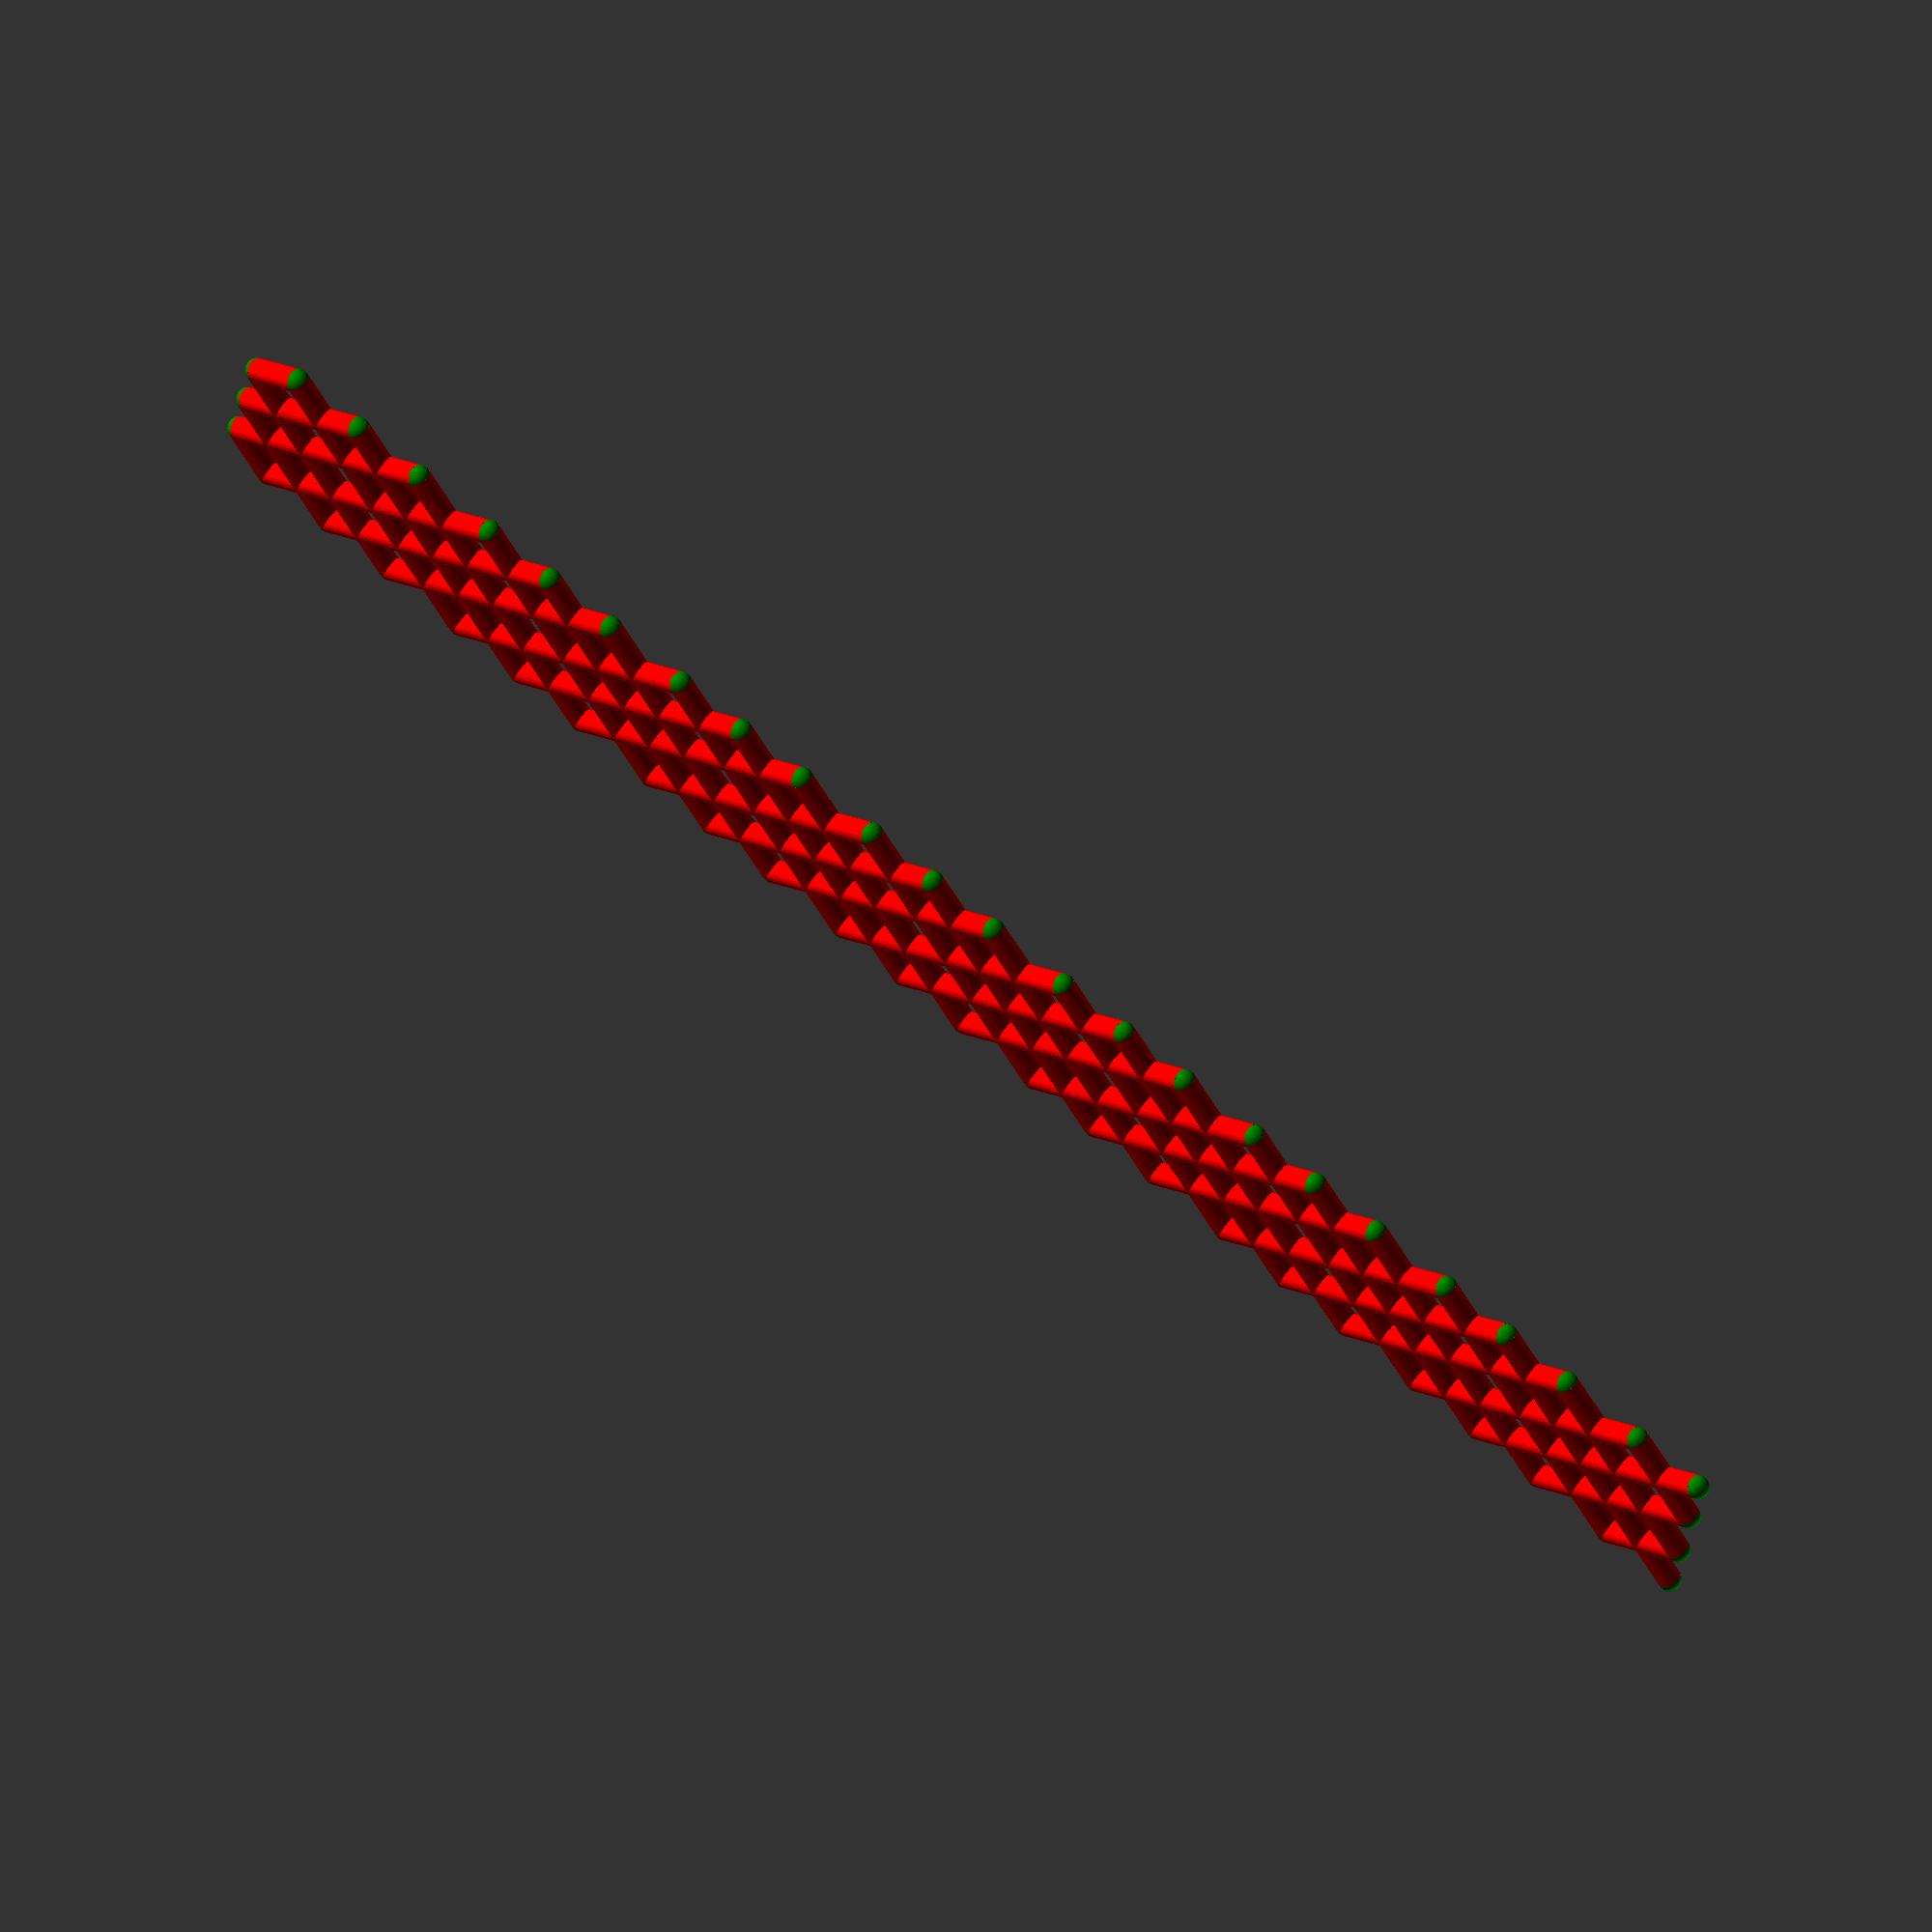
<openscad>
$fs = 0.1;
union() {
//p=Vec2(0.0,0.0), dp=Vec2(1.0,1.0)

//boundary=PLine2(Vec2(0.0,0.0),Vec2(0.0,1.0)) t1=-0.0

//boundary=PLine2(Vec2(150.0,0.0),Vec2(0.0,1.0)) t1=150.0

//boundary=PLine2(Vec2(0.0,20.0),Vec2(1.0,0.0)) t1=20.0

//boundary=PLine2(Vec2(0.0,0.0),Vec2(1.0,0.0)) t1=0.0

//t=20.0 p1=Vec2(20.0,20.0)

union() {
//line([0.0, 0.0, 0.0], [20.0, 20.0, 0.0])

translate([0.0, 0.0, 0.0]) {
rotate([0.0, -0.0, 45.0]) {
color("Red") {
rotate([0.0, 90.0, 0.0]) {
cylinder(h=28.284271247461902, r=1.0, center=false);
}

}

}

}

translate([0.0, 0.0, 0.0]) {
color("Green") {
sphere(r=1.0);
}

}

translate([20.0, 20.0, 0.0]) {
color("Green") {
sphere(r=1.0);
}

}

}

//p=Vec2(20.0,20.0), dp=Vec2(1.0,-1.0)

//boundary=PLine2(Vec2(0.0,0.0),Vec2(0.0,1.0)) t1=-20.0

//boundary=PLine2(Vec2(150.0,0.0),Vec2(0.0,1.0)) t1=130.0

//boundary=PLine2(Vec2(0.0,20.0),Vec2(1.0,0.0)) t1=-0.0

//boundary=PLine2(Vec2(0.0,0.0),Vec2(1.0,0.0)) t1=20.0

//t=20.0 p1=Vec2(40.0,0.0)

union() {
//line([20.0, 20.0, 0.0], [40.0, 0.0, 0.0])

translate([20.0, 20.0, 0.0]) {
rotate([0.0, -0.0, -45.0]) {
color("Red") {
rotate([0.0, 90.0, 0.0]) {
cylinder(h=28.284271247461902, r=1.0, center=false);
}

}

}

}

translate([20.0, 20.0, 0.0]) {
color("Green") {
sphere(r=1.0);
}

}

translate([40.0, 0.0, 0.0]) {
color("Green") {
sphere(r=1.0);
}

}

}

//p=Vec2(40.0,0.0), dp=Vec2(1.0,1.0)

//boundary=PLine2(Vec2(0.0,0.0),Vec2(0.0,1.0)) t1=-40.0

//boundary=PLine2(Vec2(150.0,0.0),Vec2(0.0,1.0)) t1=110.0

//boundary=PLine2(Vec2(0.0,20.0),Vec2(1.0,0.0)) t1=20.0

//boundary=PLine2(Vec2(0.0,0.0),Vec2(1.0,0.0)) t1=0.0

//t=20.0 p1=Vec2(60.0,20.0)

union() {
//line([40.0, 0.0, 0.0], [60.0, 20.0, 0.0])

translate([40.0, 0.0, 0.0]) {
rotate([0.0, -0.0, 45.0]) {
color("Red") {
rotate([0.0, 90.0, 0.0]) {
cylinder(h=28.284271247461902, r=1.0, center=false);
}

}

}

}

translate([40.0, 0.0, 0.0]) {
color("Green") {
sphere(r=1.0);
}

}

translate([60.0, 20.0, 0.0]) {
color("Green") {
sphere(r=1.0);
}

}

}

//p=Vec2(60.0,20.0), dp=Vec2(1.0,-1.0)

//boundary=PLine2(Vec2(0.0,0.0),Vec2(0.0,1.0)) t1=-60.0

//boundary=PLine2(Vec2(150.0,0.0),Vec2(0.0,1.0)) t1=90.0

//boundary=PLine2(Vec2(0.0,20.0),Vec2(1.0,0.0)) t1=-0.0

//boundary=PLine2(Vec2(0.0,0.0),Vec2(1.0,0.0)) t1=20.0

//t=20.0 p1=Vec2(80.0,0.0)

union() {
//line([60.0, 20.0, 0.0], [80.0, 0.0, 0.0])

translate([60.0, 20.0, 0.0]) {
rotate([0.0, -0.0, -45.0]) {
color("Red") {
rotate([0.0, 90.0, 0.0]) {
cylinder(h=28.284271247461902, r=1.0, center=false);
}

}

}

}

translate([60.0, 20.0, 0.0]) {
color("Green") {
sphere(r=1.0);
}

}

translate([80.0, 0.0, 0.0]) {
color("Green") {
sphere(r=1.0);
}

}

}

//p=Vec2(80.0,0.0), dp=Vec2(1.0,1.0)

//boundary=PLine2(Vec2(0.0,0.0),Vec2(0.0,1.0)) t1=-80.0

//boundary=PLine2(Vec2(150.0,0.0),Vec2(0.0,1.0)) t1=70.0

//boundary=PLine2(Vec2(0.0,20.0),Vec2(1.0,0.0)) t1=20.0

//boundary=PLine2(Vec2(0.0,0.0),Vec2(1.0,0.0)) t1=0.0

//t=20.0 p1=Vec2(100.0,20.0)

union() {
//line([80.0, 0.0, 0.0], [100.0, 20.0, 0.0])

translate([80.0, 0.0, 0.0]) {
rotate([0.0, -0.0, 45.0]) {
color("Red") {
rotate([0.0, 90.0, 0.0]) {
cylinder(h=28.284271247461902, r=1.0, center=false);
}

}

}

}

translate([80.0, 0.0, 0.0]) {
color("Green") {
sphere(r=1.0);
}

}

translate([100.0, 20.0, 0.0]) {
color("Green") {
sphere(r=1.0);
}

}

}

//p=Vec2(100.0,20.0), dp=Vec2(1.0,-1.0)

//boundary=PLine2(Vec2(0.0,0.0),Vec2(0.0,1.0)) t1=-100.0

//boundary=PLine2(Vec2(150.0,0.0),Vec2(0.0,1.0)) t1=50.0

//boundary=PLine2(Vec2(0.0,20.0),Vec2(1.0,0.0)) t1=-0.0

//boundary=PLine2(Vec2(0.0,0.0),Vec2(1.0,0.0)) t1=20.0

//t=20.0 p1=Vec2(120.0,0.0)

union() {
//line([100.0, 20.0, 0.0], [120.0, 0.0, 0.0])

translate([100.0, 20.0, 0.0]) {
rotate([0.0, -0.0, -45.0]) {
color("Red") {
rotate([0.0, 90.0, 0.0]) {
cylinder(h=28.284271247461902, r=1.0, center=false);
}

}

}

}

translate([100.0, 20.0, 0.0]) {
color("Green") {
sphere(r=1.0);
}

}

translate([120.0, 0.0, 0.0]) {
color("Green") {
sphere(r=1.0);
}

}

}

//p=Vec2(120.0,0.0), dp=Vec2(1.0,1.0)

//boundary=PLine2(Vec2(0.0,0.0),Vec2(0.0,1.0)) t1=-120.0

//boundary=PLine2(Vec2(150.0,0.0),Vec2(0.0,1.0)) t1=30.0

//boundary=PLine2(Vec2(0.0,20.0),Vec2(1.0,0.0)) t1=20.0

//boundary=PLine2(Vec2(0.0,0.0),Vec2(1.0,0.0)) t1=0.0

//t=20.0 p1=Vec2(140.0,20.0)

union() {
//line([120.0, 0.0, 0.0], [140.0, 20.0, 0.0])

translate([120.0, 0.0, 0.0]) {
rotate([0.0, -0.0, 45.0]) {
color("Red") {
rotate([0.0, 90.0, 0.0]) {
cylinder(h=28.284271247461902, r=1.0, center=false);
}

}

}

}

translate([120.0, 0.0, 0.0]) {
color("Green") {
sphere(r=1.0);
}

}

translate([140.0, 20.0, 0.0]) {
color("Green") {
sphere(r=1.0);
}

}

}

//p=Vec2(140.0,20.0), dp=Vec2(1.0,-1.0)

//boundary=PLine2(Vec2(0.0,0.0),Vec2(0.0,1.0)) t1=-140.0

//boundary=PLine2(Vec2(150.0,0.0),Vec2(0.0,1.0)) t1=10.0

//boundary=PLine2(Vec2(0.0,20.0),Vec2(1.0,0.0)) t1=-0.0

//boundary=PLine2(Vec2(0.0,0.0),Vec2(1.0,0.0)) t1=20.0

//t=10.0 p1=Vec2(150.0,10.0)

union() {
//line([140.0, 20.0, 0.0], [150.0, 10.0, 0.0])

translate([140.0, 20.0, 0.0]) {
rotate([0.0, -0.0, -45.0]) {
color("Red") {
rotate([0.0, 90.0, 0.0]) {
cylinder(h=14.142135623730951, r=1.0, center=false);
}

}

}

}

translate([140.0, 20.0, 0.0]) {
color("Green") {
sphere(r=1.0);
}

}

translate([150.0, 10.0, 0.0]) {
color("Green") {
sphere(r=1.0);
}

}

}

//p=Vec2(150.0,10.0), dp=Vec2(-1.0,-1.0)

//boundary=PLine2(Vec2(0.0,0.0),Vec2(0.0,1.0)) t1=150.0

//boundary=PLine2(Vec2(150.0,0.0),Vec2(0.0,1.0)) t1=-0.0

//boundary=PLine2(Vec2(0.0,20.0),Vec2(1.0,0.0)) t1=-10.0

//boundary=PLine2(Vec2(0.0,0.0),Vec2(1.0,0.0)) t1=10.0

//t=10.0 p1=Vec2(140.0,0.0)

union() {
//line([150.0, 10.0, 0.0], [140.0, 0.0, 0.0])

translate([150.0, 10.0, 0.0]) {
rotate([0.0, -0.0, -135.0]) {
color("Red") {
rotate([0.0, 90.0, 0.0]) {
cylinder(h=14.142135623730951, r=1.0, center=false);
}

}

}

}

translate([150.0, 10.0, 0.0]) {
color("Green") {
sphere(r=1.0);
}

}

translate([140.0, 0.0, 0.0]) {
color("Green") {
sphere(r=1.0);
}

}

}

//p=Vec2(140.0,0.0), dp=Vec2(-1.0,1.0)

//boundary=PLine2(Vec2(0.0,0.0),Vec2(0.0,1.0)) t1=140.0

//boundary=PLine2(Vec2(150.0,0.0),Vec2(0.0,1.0)) t1=-10.0

//boundary=PLine2(Vec2(0.0,20.0),Vec2(1.0,0.0)) t1=20.0

//boundary=PLine2(Vec2(0.0,0.0),Vec2(1.0,0.0)) t1=0.0

//t=20.0 p1=Vec2(120.0,20.0)

union() {
//line([140.0, 0.0, 0.0], [120.0, 20.0, 0.0])

translate([140.0, 0.0, 0.0]) {
rotate([0.0, -0.0, 135.0]) {
color("Red") {
rotate([0.0, 90.0, 0.0]) {
cylinder(h=28.284271247461902, r=1.0, center=false);
}

}

}

}

translate([140.0, 0.0, 0.0]) {
color("Green") {
sphere(r=1.0);
}

}

translate([120.0, 20.0, 0.0]) {
color("Green") {
sphere(r=1.0);
}

}

}

//p=Vec2(120.0,20.0), dp=Vec2(-1.0,-1.0)

//boundary=PLine2(Vec2(0.0,0.0),Vec2(0.0,1.0)) t1=120.0

//boundary=PLine2(Vec2(150.0,0.0),Vec2(0.0,1.0)) t1=-30.0

//boundary=PLine2(Vec2(0.0,20.0),Vec2(1.0,0.0)) t1=-0.0

//boundary=PLine2(Vec2(0.0,0.0),Vec2(1.0,0.0)) t1=20.0

//t=20.0 p1=Vec2(100.0,0.0)

union() {
//line([120.0, 20.0, 0.0], [100.0, 0.0, 0.0])

translate([120.0, 20.0, 0.0]) {
rotate([0.0, -0.0, -135.0]) {
color("Red") {
rotate([0.0, 90.0, 0.0]) {
cylinder(h=28.284271247461902, r=1.0, center=false);
}

}

}

}

translate([120.0, 20.0, 0.0]) {
color("Green") {
sphere(r=1.0);
}

}

translate([100.0, 0.0, 0.0]) {
color("Green") {
sphere(r=1.0);
}

}

}

//p=Vec2(100.0,0.0), dp=Vec2(-1.0,1.0)

//boundary=PLine2(Vec2(0.0,0.0),Vec2(0.0,1.0)) t1=100.0

//boundary=PLine2(Vec2(150.0,0.0),Vec2(0.0,1.0)) t1=-50.0

//boundary=PLine2(Vec2(0.0,20.0),Vec2(1.0,0.0)) t1=20.0

//boundary=PLine2(Vec2(0.0,0.0),Vec2(1.0,0.0)) t1=0.0

//t=20.0 p1=Vec2(80.0,20.0)

union() {
//line([100.0, 0.0, 0.0], [80.0, 20.0, 0.0])

translate([100.0, 0.0, 0.0]) {
rotate([0.0, -0.0, 135.0]) {
color("Red") {
rotate([0.0, 90.0, 0.0]) {
cylinder(h=28.284271247461902, r=1.0, center=false);
}

}

}

}

translate([100.0, 0.0, 0.0]) {
color("Green") {
sphere(r=1.0);
}

}

translate([80.0, 20.0, 0.0]) {
color("Green") {
sphere(r=1.0);
}

}

}

//p=Vec2(80.0,20.0), dp=Vec2(-1.0,-1.0)

//boundary=PLine2(Vec2(0.0,0.0),Vec2(0.0,1.0)) t1=80.0

//boundary=PLine2(Vec2(150.0,0.0),Vec2(0.0,1.0)) t1=-70.0

//boundary=PLine2(Vec2(0.0,20.0),Vec2(1.0,0.0)) t1=-0.0

//boundary=PLine2(Vec2(0.0,0.0),Vec2(1.0,0.0)) t1=20.0

//t=20.0 p1=Vec2(60.0,0.0)

union() {
//line([80.0, 20.0, 0.0], [60.0, 0.0, 0.0])

translate([80.0, 20.0, 0.0]) {
rotate([0.0, -0.0, -135.0]) {
color("Red") {
rotate([0.0, 90.0, 0.0]) {
cylinder(h=28.284271247461902, r=1.0, center=false);
}

}

}

}

translate([80.0, 20.0, 0.0]) {
color("Green") {
sphere(r=1.0);
}

}

translate([60.0, 0.0, 0.0]) {
color("Green") {
sphere(r=1.0);
}

}

}

//p=Vec2(60.0,0.0), dp=Vec2(-1.0,1.0)

//boundary=PLine2(Vec2(0.0,0.0),Vec2(0.0,1.0)) t1=60.0

//boundary=PLine2(Vec2(150.0,0.0),Vec2(0.0,1.0)) t1=-90.0

//boundary=PLine2(Vec2(0.0,20.0),Vec2(1.0,0.0)) t1=20.0

//boundary=PLine2(Vec2(0.0,0.0),Vec2(1.0,0.0)) t1=0.0

//t=20.0 p1=Vec2(40.0,20.0)

union() {
//line([60.0, 0.0, 0.0], [40.0, 20.0, 0.0])

translate([60.0, 0.0, 0.0]) {
rotate([0.0, -0.0, 135.0]) {
color("Red") {
rotate([0.0, 90.0, 0.0]) {
cylinder(h=28.284271247461902, r=1.0, center=false);
}

}

}

}

translate([60.0, 0.0, 0.0]) {
color("Green") {
sphere(r=1.0);
}

}

translate([40.0, 20.0, 0.0]) {
color("Green") {
sphere(r=1.0);
}

}

}

//p=Vec2(40.0,20.0), dp=Vec2(-1.0,-1.0)

//boundary=PLine2(Vec2(0.0,0.0),Vec2(0.0,1.0)) t1=40.0

//boundary=PLine2(Vec2(150.0,0.0),Vec2(0.0,1.0)) t1=-110.0

//boundary=PLine2(Vec2(0.0,20.0),Vec2(1.0,0.0)) t1=-0.0

//boundary=PLine2(Vec2(0.0,0.0),Vec2(1.0,0.0)) t1=20.0

//t=20.0 p1=Vec2(20.0,0.0)

union() {
//line([40.0, 20.0, 0.0], [20.0, 0.0, 0.0])

translate([40.0, 20.0, 0.0]) {
rotate([0.0, -0.0, -135.0]) {
color("Red") {
rotate([0.0, 90.0, 0.0]) {
cylinder(h=28.284271247461902, r=1.0, center=false);
}

}

}

}

translate([40.0, 20.0, 0.0]) {
color("Green") {
sphere(r=1.0);
}

}

translate([20.0, 0.0, 0.0]) {
color("Green") {
sphere(r=1.0);
}

}

}

//p=Vec2(20.0,0.0), dp=Vec2(-1.0,1.0)

//boundary=PLine2(Vec2(0.0,0.0),Vec2(0.0,1.0)) t1=20.0

//boundary=PLine2(Vec2(150.0,0.0),Vec2(0.0,1.0)) t1=-130.0

//boundary=PLine2(Vec2(0.0,20.0),Vec2(1.0,0.0)) t1=20.0

//boundary=PLine2(Vec2(0.0,0.0),Vec2(1.0,0.0)) t1=0.0

//t=20.0 p1=Vec2(0.0,20.0)

union() {
//line([20.0, 0.0, 0.0], [0.0, 20.0, 0.0])

translate([20.0, 0.0, 0.0]) {
rotate([0.0, -0.0, 135.0]) {
color("Red") {
rotate([0.0, 90.0, 0.0]) {
cylinder(h=28.284271247461902, r=1.0, center=false);
}

}

}

}

translate([20.0, 0.0, 0.0]) {
color("Green") {
sphere(r=1.0);
}

}

translate([0.0, 20.0, 0.0]) {
color("Green") {
sphere(r=1.0);
}

}

}

//p=Vec2(0.0,20.0), dp=Vec2(1.0,1.0)

//boundary=PLine2(Vec2(0.0,0.0),Vec2(0.0,1.0)) t1=0.0

//boundary=PLine2(Vec2(150.0,0.0),Vec2(0.0,1.0)) t1=150.0

//boundary=PLine2(Vec2(0.0,20.0),Vec2(1.0,0.0)) t1=0.0

//boundary=PLine2(Vec2(0.0,0.0),Vec2(1.0,0.0)) t1=-20.0

}

union() {
//p=Vec2(0.0,20.0), dp=Vec2(1.0,-1.0)

//boundary=PLine2(Vec2(0.0,0.0),Vec2(0.0,1.0)) t1=0.0

//boundary=PLine2(Vec2(150.0,0.0),Vec2(0.0,1.0)) t1=150.0

//boundary=PLine2(Vec2(0.0,20.0),Vec2(1.0,0.0)) t1=-0.0

//boundary=PLine2(Vec2(0.0,0.0),Vec2(1.0,0.0)) t1=20.0

//t=20.0 p1=Vec2(20.0,0.0)

union() {
//line([0.0, 20.0, 0.0], [20.0, 0.0, 0.0])

translate([0.0, 20.0, 0.0]) {
rotate([0.0, -0.0, -45.0]) {
color("Red") {
rotate([0.0, 90.0, 0.0]) {
cylinder(h=28.284271247461902, r=1.0, center=false);
}

}

}

}

translate([0.0, 20.0, 0.0]) {
color("Green") {
sphere(r=1.0);
}

}

translate([20.0, 0.0, 0.0]) {
color("Green") {
sphere(r=1.0);
}

}

}

//p=Vec2(20.0,0.0), dp=Vec2(1.0,1.0)

//boundary=PLine2(Vec2(0.0,0.0),Vec2(0.0,1.0)) t1=-20.0

//boundary=PLine2(Vec2(150.0,0.0),Vec2(0.0,1.0)) t1=130.0

//boundary=PLine2(Vec2(0.0,20.0),Vec2(1.0,0.0)) t1=20.0

//boundary=PLine2(Vec2(0.0,0.0),Vec2(1.0,0.0)) t1=0.0

//t=20.0 p1=Vec2(40.0,20.0)

union() {
//line([20.0, 0.0, 0.0], [40.0, 20.0, 0.0])

translate([20.0, 0.0, 0.0]) {
rotate([0.0, -0.0, 45.0]) {
color("Red") {
rotate([0.0, 90.0, 0.0]) {
cylinder(h=28.284271247461902, r=1.0, center=false);
}

}

}

}

translate([20.0, 0.0, 0.0]) {
color("Green") {
sphere(r=1.0);
}

}

translate([40.0, 20.0, 0.0]) {
color("Green") {
sphere(r=1.0);
}

}

}

//p=Vec2(40.0,20.0), dp=Vec2(1.0,-1.0)

//boundary=PLine2(Vec2(0.0,0.0),Vec2(0.0,1.0)) t1=-40.0

//boundary=PLine2(Vec2(150.0,0.0),Vec2(0.0,1.0)) t1=110.0

//boundary=PLine2(Vec2(0.0,20.0),Vec2(1.0,0.0)) t1=-0.0

//boundary=PLine2(Vec2(0.0,0.0),Vec2(1.0,0.0)) t1=20.0

//t=20.0 p1=Vec2(60.0,0.0)

union() {
//line([40.0, 20.0, 0.0], [60.0, 0.0, 0.0])

translate([40.0, 20.0, 0.0]) {
rotate([0.0, -0.0, -45.0]) {
color("Red") {
rotate([0.0, 90.0, 0.0]) {
cylinder(h=28.284271247461902, r=1.0, center=false);
}

}

}

}

translate([40.0, 20.0, 0.0]) {
color("Green") {
sphere(r=1.0);
}

}

translate([60.0, 0.0, 0.0]) {
color("Green") {
sphere(r=1.0);
}

}

}

//p=Vec2(60.0,0.0), dp=Vec2(1.0,1.0)

//boundary=PLine2(Vec2(0.0,0.0),Vec2(0.0,1.0)) t1=-60.0

//boundary=PLine2(Vec2(150.0,0.0),Vec2(0.0,1.0)) t1=90.0

//boundary=PLine2(Vec2(0.0,20.0),Vec2(1.0,0.0)) t1=20.0

//boundary=PLine2(Vec2(0.0,0.0),Vec2(1.0,0.0)) t1=0.0

//t=20.0 p1=Vec2(80.0,20.0)

union() {
//line([60.0, 0.0, 0.0], [80.0, 20.0, 0.0])

translate([60.0, 0.0, 0.0]) {
rotate([0.0, -0.0, 45.0]) {
color("Red") {
rotate([0.0, 90.0, 0.0]) {
cylinder(h=28.284271247461902, r=1.0, center=false);
}

}

}

}

translate([60.0, 0.0, 0.0]) {
color("Green") {
sphere(r=1.0);
}

}

translate([80.0, 20.0, 0.0]) {
color("Green") {
sphere(r=1.0);
}

}

}

//p=Vec2(80.0,20.0), dp=Vec2(1.0,-1.0)

//boundary=PLine2(Vec2(0.0,0.0),Vec2(0.0,1.0)) t1=-80.0

//boundary=PLine2(Vec2(150.0,0.0),Vec2(0.0,1.0)) t1=70.0

//boundary=PLine2(Vec2(0.0,20.0),Vec2(1.0,0.0)) t1=-0.0

//boundary=PLine2(Vec2(0.0,0.0),Vec2(1.0,0.0)) t1=20.0

//t=20.0 p1=Vec2(100.0,0.0)

union() {
//line([80.0, 20.0, 0.0], [100.0, 0.0, 0.0])

translate([80.0, 20.0, 0.0]) {
rotate([0.0, -0.0, -45.0]) {
color("Red") {
rotate([0.0, 90.0, 0.0]) {
cylinder(h=28.284271247461902, r=1.0, center=false);
}

}

}

}

translate([80.0, 20.0, 0.0]) {
color("Green") {
sphere(r=1.0);
}

}

translate([100.0, 0.0, 0.0]) {
color("Green") {
sphere(r=1.0);
}

}

}

//p=Vec2(100.0,0.0), dp=Vec2(1.0,1.0)

//boundary=PLine2(Vec2(0.0,0.0),Vec2(0.0,1.0)) t1=-100.0

//boundary=PLine2(Vec2(150.0,0.0),Vec2(0.0,1.0)) t1=50.0

//boundary=PLine2(Vec2(0.0,20.0),Vec2(1.0,0.0)) t1=20.0

//boundary=PLine2(Vec2(0.0,0.0),Vec2(1.0,0.0)) t1=0.0

//t=20.0 p1=Vec2(120.0,20.0)

union() {
//line([100.0, 0.0, 0.0], [120.0, 20.0, 0.0])

translate([100.0, 0.0, 0.0]) {
rotate([0.0, -0.0, 45.0]) {
color("Red") {
rotate([0.0, 90.0, 0.0]) {
cylinder(h=28.284271247461902, r=1.0, center=false);
}

}

}

}

translate([100.0, 0.0, 0.0]) {
color("Green") {
sphere(r=1.0);
}

}

translate([120.0, 20.0, 0.0]) {
color("Green") {
sphere(r=1.0);
}

}

}

//p=Vec2(120.0,20.0), dp=Vec2(1.0,-1.0)

//boundary=PLine2(Vec2(0.0,0.0),Vec2(0.0,1.0)) t1=-120.0

//boundary=PLine2(Vec2(150.0,0.0),Vec2(0.0,1.0)) t1=30.0

//boundary=PLine2(Vec2(0.0,20.0),Vec2(1.0,0.0)) t1=-0.0

//boundary=PLine2(Vec2(0.0,0.0),Vec2(1.0,0.0)) t1=20.0

//t=20.0 p1=Vec2(140.0,0.0)

union() {
//line([120.0, 20.0, 0.0], [140.0, 0.0, 0.0])

translate([120.0, 20.0, 0.0]) {
rotate([0.0, -0.0, -45.0]) {
color("Red") {
rotate([0.0, 90.0, 0.0]) {
cylinder(h=28.284271247461902, r=1.0, center=false);
}

}

}

}

translate([120.0, 20.0, 0.0]) {
color("Green") {
sphere(r=1.0);
}

}

translate([140.0, 0.0, 0.0]) {
color("Green") {
sphere(r=1.0);
}

}

}

//p=Vec2(140.0,0.0), dp=Vec2(1.0,1.0)

//boundary=PLine2(Vec2(0.0,0.0),Vec2(0.0,1.0)) t1=-140.0

//boundary=PLine2(Vec2(150.0,0.0),Vec2(0.0,1.0)) t1=10.0

//boundary=PLine2(Vec2(0.0,20.0),Vec2(1.0,0.0)) t1=20.0

//boundary=PLine2(Vec2(0.0,0.0),Vec2(1.0,0.0)) t1=0.0

//t=10.0 p1=Vec2(150.0,10.0)

union() {
//line([140.0, 0.0, 0.0], [150.0, 10.0, 0.0])

translate([140.0, 0.0, 0.0]) {
rotate([0.0, -0.0, 45.0]) {
color("Red") {
rotate([0.0, 90.0, 0.0]) {
cylinder(h=14.142135623730951, r=1.0, center=false);
}

}

}

}

translate([140.0, 0.0, 0.0]) {
color("Green") {
sphere(r=1.0);
}

}

translate([150.0, 10.0, 0.0]) {
color("Green") {
sphere(r=1.0);
}

}

}

//p=Vec2(150.0,10.0), dp=Vec2(-1.0,1.0)

//boundary=PLine2(Vec2(0.0,0.0),Vec2(0.0,1.0)) t1=150.0

//boundary=PLine2(Vec2(150.0,0.0),Vec2(0.0,1.0)) t1=-0.0

//boundary=PLine2(Vec2(0.0,20.0),Vec2(1.0,0.0)) t1=10.0

//boundary=PLine2(Vec2(0.0,0.0),Vec2(1.0,0.0)) t1=-10.0

//t=10.0 p1=Vec2(140.0,20.0)

union() {
//line([150.0, 10.0, 0.0], [140.0, 20.0, 0.0])

translate([150.0, 10.0, 0.0]) {
rotate([0.0, -0.0, 135.0]) {
color("Red") {
rotate([0.0, 90.0, 0.0]) {
cylinder(h=14.142135623730951, r=1.0, center=false);
}

}

}

}

translate([150.0, 10.0, 0.0]) {
color("Green") {
sphere(r=1.0);
}

}

translate([140.0, 20.0, 0.0]) {
color("Green") {
sphere(r=1.0);
}

}

}

//p=Vec2(140.0,20.0), dp=Vec2(-1.0,-1.0)

//boundary=PLine2(Vec2(0.0,0.0),Vec2(0.0,1.0)) t1=140.0

//boundary=PLine2(Vec2(150.0,0.0),Vec2(0.0,1.0)) t1=-10.0

//boundary=PLine2(Vec2(0.0,20.0),Vec2(1.0,0.0)) t1=-0.0

//boundary=PLine2(Vec2(0.0,0.0),Vec2(1.0,0.0)) t1=20.0

//t=20.0 p1=Vec2(120.0,0.0)

union() {
//line([140.0, 20.0, 0.0], [120.0, 0.0, 0.0])

translate([140.0, 20.0, 0.0]) {
rotate([0.0, -0.0, -135.0]) {
color("Red") {
rotate([0.0, 90.0, 0.0]) {
cylinder(h=28.284271247461902, r=1.0, center=false);
}

}

}

}

translate([140.0, 20.0, 0.0]) {
color("Green") {
sphere(r=1.0);
}

}

translate([120.0, 0.0, 0.0]) {
color("Green") {
sphere(r=1.0);
}

}

}

//p=Vec2(120.0,0.0), dp=Vec2(-1.0,1.0)

//boundary=PLine2(Vec2(0.0,0.0),Vec2(0.0,1.0)) t1=120.0

//boundary=PLine2(Vec2(150.0,0.0),Vec2(0.0,1.0)) t1=-30.0

//boundary=PLine2(Vec2(0.0,20.0),Vec2(1.0,0.0)) t1=20.0

//boundary=PLine2(Vec2(0.0,0.0),Vec2(1.0,0.0)) t1=0.0

//t=20.0 p1=Vec2(100.0,20.0)

union() {
//line([120.0, 0.0, 0.0], [100.0, 20.0, 0.0])

translate([120.0, 0.0, 0.0]) {
rotate([0.0, -0.0, 135.0]) {
color("Red") {
rotate([0.0, 90.0, 0.0]) {
cylinder(h=28.284271247461902, r=1.0, center=false);
}

}

}

}

translate([120.0, 0.0, 0.0]) {
color("Green") {
sphere(r=1.0);
}

}

translate([100.0, 20.0, 0.0]) {
color("Green") {
sphere(r=1.0);
}

}

}

//p=Vec2(100.0,20.0), dp=Vec2(-1.0,-1.0)

//boundary=PLine2(Vec2(0.0,0.0),Vec2(0.0,1.0)) t1=100.0

//boundary=PLine2(Vec2(150.0,0.0),Vec2(0.0,1.0)) t1=-50.0

//boundary=PLine2(Vec2(0.0,20.0),Vec2(1.0,0.0)) t1=-0.0

//boundary=PLine2(Vec2(0.0,0.0),Vec2(1.0,0.0)) t1=20.0

//t=20.0 p1=Vec2(80.0,0.0)

union() {
//line([100.0, 20.0, 0.0], [80.0, 0.0, 0.0])

translate([100.0, 20.0, 0.0]) {
rotate([0.0, -0.0, -135.0]) {
color("Red") {
rotate([0.0, 90.0, 0.0]) {
cylinder(h=28.284271247461902, r=1.0, center=false);
}

}

}

}

translate([100.0, 20.0, 0.0]) {
color("Green") {
sphere(r=1.0);
}

}

translate([80.0, 0.0, 0.0]) {
color("Green") {
sphere(r=1.0);
}

}

}

//p=Vec2(80.0,0.0), dp=Vec2(-1.0,1.0)

//boundary=PLine2(Vec2(0.0,0.0),Vec2(0.0,1.0)) t1=80.0

//boundary=PLine2(Vec2(150.0,0.0),Vec2(0.0,1.0)) t1=-70.0

//boundary=PLine2(Vec2(0.0,20.0),Vec2(1.0,0.0)) t1=20.0

//boundary=PLine2(Vec2(0.0,0.0),Vec2(1.0,0.0)) t1=0.0

//t=20.0 p1=Vec2(60.0,20.0)

union() {
//line([80.0, 0.0, 0.0], [60.0, 20.0, 0.0])

translate([80.0, 0.0, 0.0]) {
rotate([0.0, -0.0, 135.0]) {
color("Red") {
rotate([0.0, 90.0, 0.0]) {
cylinder(h=28.284271247461902, r=1.0, center=false);
}

}

}

}

translate([80.0, 0.0, 0.0]) {
color("Green") {
sphere(r=1.0);
}

}

translate([60.0, 20.0, 0.0]) {
color("Green") {
sphere(r=1.0);
}

}

}

//p=Vec2(60.0,20.0), dp=Vec2(-1.0,-1.0)

//boundary=PLine2(Vec2(0.0,0.0),Vec2(0.0,1.0)) t1=60.0

//boundary=PLine2(Vec2(150.0,0.0),Vec2(0.0,1.0)) t1=-90.0

//boundary=PLine2(Vec2(0.0,20.0),Vec2(1.0,0.0)) t1=-0.0

//boundary=PLine2(Vec2(0.0,0.0),Vec2(1.0,0.0)) t1=20.0

//t=20.0 p1=Vec2(40.0,0.0)

union() {
//line([60.0, 20.0, 0.0], [40.0, 0.0, 0.0])

translate([60.0, 20.0, 0.0]) {
rotate([0.0, -0.0, -135.0]) {
color("Red") {
rotate([0.0, 90.0, 0.0]) {
cylinder(h=28.284271247461902, r=1.0, center=false);
}

}

}

}

translate([60.0, 20.0, 0.0]) {
color("Green") {
sphere(r=1.0);
}

}

translate([40.0, 0.0, 0.0]) {
color("Green") {
sphere(r=1.0);
}

}

}

//p=Vec2(40.0,0.0), dp=Vec2(-1.0,1.0)

//boundary=PLine2(Vec2(0.0,0.0),Vec2(0.0,1.0)) t1=40.0

//boundary=PLine2(Vec2(150.0,0.0),Vec2(0.0,1.0)) t1=-110.0

//boundary=PLine2(Vec2(0.0,20.0),Vec2(1.0,0.0)) t1=20.0

//boundary=PLine2(Vec2(0.0,0.0),Vec2(1.0,0.0)) t1=0.0

//t=20.0 p1=Vec2(20.0,20.0)

union() {
//line([40.0, 0.0, 0.0], [20.0, 20.0, 0.0])

translate([40.0, 0.0, 0.0]) {
rotate([0.0, -0.0, 135.0]) {
color("Red") {
rotate([0.0, 90.0, 0.0]) {
cylinder(h=28.284271247461902, r=1.0, center=false);
}

}

}

}

translate([40.0, 0.0, 0.0]) {
color("Green") {
sphere(r=1.0);
}

}

translate([20.0, 20.0, 0.0]) {
color("Green") {
sphere(r=1.0);
}

}

}

//p=Vec2(20.0,20.0), dp=Vec2(-1.0,-1.0)

//boundary=PLine2(Vec2(0.0,0.0),Vec2(0.0,1.0)) t1=20.0

//boundary=PLine2(Vec2(150.0,0.0),Vec2(0.0,1.0)) t1=-130.0

//boundary=PLine2(Vec2(0.0,20.0),Vec2(1.0,0.0)) t1=-0.0

//boundary=PLine2(Vec2(0.0,0.0),Vec2(1.0,0.0)) t1=20.0

//t=20.0 p1=Vec2(0.0,0.0)

union() {
//line([20.0, 20.0, 0.0], [0.0, 0.0, 0.0])

translate([20.0, 20.0, 0.0]) {
rotate([0.0, -0.0, -135.0]) {
color("Red") {
rotate([0.0, 90.0, 0.0]) {
cylinder(h=28.284271247461902, r=1.0, center=false);
}

}

}

}

translate([20.0, 20.0, 0.0]) {
color("Green") {
sphere(r=1.0);
}

}

translate([0.0, 0.0, 0.0]) {
color("Green") {
sphere(r=1.0);
}

}

}

//p=Vec2(0.0,0.0), dp=Vec2(1.0,-1.0)

//boundary=PLine2(Vec2(0.0,0.0),Vec2(0.0,1.0)) t1=-0.0

//boundary=PLine2(Vec2(150.0,0.0),Vec2(0.0,1.0)) t1=150.0

//boundary=PLine2(Vec2(0.0,20.0),Vec2(1.0,0.0)) t1=-20.0

//boundary=PLine2(Vec2(0.0,0.0),Vec2(1.0,0.0)) t1=-0.0

}

union() {
//p=Vec2(0.0,6.333333333333333), dp=Vec2(1.0,1.0)

//boundary=PLine2(Vec2(0.0,0.0),Vec2(0.0,1.0)) t1=0.0

//boundary=PLine2(Vec2(150.0,0.0),Vec2(0.0,1.0)) t1=150.0

//boundary=PLine2(Vec2(0.0,20.0),Vec2(1.0,0.0)) t1=13.666666666666668

//boundary=PLine2(Vec2(0.0,0.0),Vec2(1.0,0.0)) t1=-6.333333333333333

//t=13.666666666666668 p1=Vec2(13.666666666666668,20.0)

union() {
//line([0.0, 6.333333333333333, 0.0], [13.666666666666668, 20.0, 0.0])

translate([0.0, 6.333333333333333, 0.0]) {
rotate([0.0, -0.0, 45.0]) {
color("Red") {
rotate([0.0, 90.0, 0.0]) {
cylinder(h=19.3275853524323, r=1.0, center=false);
}

}

}

}

translate([0.0, 6.333333333333333, 0.0]) {
color("Green") {
sphere(r=1.0);
}

}

translate([13.666666666666668, 20.0, 0.0]) {
color("Green") {
sphere(r=1.0);
}

}

}

//p=Vec2(13.666666666666668,20.0), dp=Vec2(1.0,-1.0)

//boundary=PLine2(Vec2(0.0,0.0),Vec2(0.0,1.0)) t1=-13.666666666666668

//boundary=PLine2(Vec2(150.0,0.0),Vec2(0.0,1.0)) t1=136.33333333333334

//boundary=PLine2(Vec2(0.0,20.0),Vec2(1.0,0.0)) t1=-0.0

//boundary=PLine2(Vec2(0.0,0.0),Vec2(1.0,0.0)) t1=20.0

//t=20.0 p1=Vec2(33.66666666666667,0.0)

union() {
//line([13.666666666666668, 20.0, 0.0], [33.66666666666667, 0.0, 0.0])

translate([13.666666666666668, 20.0, 0.0]) {
rotate([0.0, -0.0, -45.0]) {
color("Red") {
rotate([0.0, 90.0, 0.0]) {
cylinder(h=28.284271247461906, r=1.0, center=false);
}

}

}

}

translate([13.666666666666668, 20.0, 0.0]) {
color("Green") {
sphere(r=1.0);
}

}

translate([33.66666666666667, 0.0, 0.0]) {
color("Green") {
sphere(r=1.0);
}

}

}

//p=Vec2(33.66666666666667,0.0), dp=Vec2(1.0,1.0)

//boundary=PLine2(Vec2(0.0,0.0),Vec2(0.0,1.0)) t1=-33.66666666666667

//boundary=PLine2(Vec2(150.0,0.0),Vec2(0.0,1.0)) t1=116.33333333333333

//boundary=PLine2(Vec2(0.0,20.0),Vec2(1.0,0.0)) t1=20.0

//boundary=PLine2(Vec2(0.0,0.0),Vec2(1.0,0.0)) t1=0.0

//t=20.0 p1=Vec2(53.66666666666667,20.0)

union() {
//line([33.66666666666667, 0.0, 0.0], [53.66666666666667, 20.0, 0.0])

translate([33.66666666666667, 0.0, 0.0]) {
rotate([0.0, -0.0, 45.0]) {
color("Red") {
rotate([0.0, 90.0, 0.0]) {
cylinder(h=28.284271247461902, r=1.0, center=false);
}

}

}

}

translate([33.66666666666667, 0.0, 0.0]) {
color("Green") {
sphere(r=1.0);
}

}

translate([53.66666666666667, 20.0, 0.0]) {
color("Green") {
sphere(r=1.0);
}

}

}

//p=Vec2(53.66666666666667,20.0), dp=Vec2(1.0,-1.0)

//boundary=PLine2(Vec2(0.0,0.0),Vec2(0.0,1.0)) t1=-53.66666666666667

//boundary=PLine2(Vec2(150.0,0.0),Vec2(0.0,1.0)) t1=96.33333333333333

//boundary=PLine2(Vec2(0.0,20.0),Vec2(1.0,0.0)) t1=-0.0

//boundary=PLine2(Vec2(0.0,0.0),Vec2(1.0,0.0)) t1=20.0

//t=20.0 p1=Vec2(73.66666666666667,0.0)

union() {
//line([53.66666666666667, 20.0, 0.0], [73.66666666666667, 0.0, 0.0])

translate([53.66666666666667, 20.0, 0.0]) {
rotate([0.0, -0.0, -45.0]) {
color("Red") {
rotate([0.0, 90.0, 0.0]) {
cylinder(h=28.284271247461902, r=1.0, center=false);
}

}

}

}

translate([53.66666666666667, 20.0, 0.0]) {
color("Green") {
sphere(r=1.0);
}

}

translate([73.66666666666667, 0.0, 0.0]) {
color("Green") {
sphere(r=1.0);
}

}

}

//p=Vec2(73.66666666666667,0.0), dp=Vec2(1.0,1.0)

//boundary=PLine2(Vec2(0.0,0.0),Vec2(0.0,1.0)) t1=-73.66666666666667

//boundary=PLine2(Vec2(150.0,0.0),Vec2(0.0,1.0)) t1=76.33333333333333

//boundary=PLine2(Vec2(0.0,20.0),Vec2(1.0,0.0)) t1=20.0

//boundary=PLine2(Vec2(0.0,0.0),Vec2(1.0,0.0)) t1=0.0

//t=20.0 p1=Vec2(93.66666666666667,20.0)

union() {
//line([73.66666666666667, 0.0, 0.0], [93.66666666666667, 20.0, 0.0])

translate([73.66666666666667, 0.0, 0.0]) {
rotate([0.0, -0.0, 45.0]) {
color("Red") {
rotate([0.0, 90.0, 0.0]) {
cylinder(h=28.284271247461902, r=1.0, center=false);
}

}

}

}

translate([73.66666666666667, 0.0, 0.0]) {
color("Green") {
sphere(r=1.0);
}

}

translate([93.66666666666667, 20.0, 0.0]) {
color("Green") {
sphere(r=1.0);
}

}

}

//p=Vec2(93.66666666666667,20.0), dp=Vec2(1.0,-1.0)

//boundary=PLine2(Vec2(0.0,0.0),Vec2(0.0,1.0)) t1=-93.66666666666667

//boundary=PLine2(Vec2(150.0,0.0),Vec2(0.0,1.0)) t1=56.33333333333333

//boundary=PLine2(Vec2(0.0,20.0),Vec2(1.0,0.0)) t1=-0.0

//boundary=PLine2(Vec2(0.0,0.0),Vec2(1.0,0.0)) t1=20.0

//t=20.0 p1=Vec2(113.66666666666667,0.0)

union() {
//line([93.66666666666667, 20.0, 0.0], [113.66666666666667, 0.0, 0.0])

translate([93.66666666666667, 20.0, 0.0]) {
rotate([0.0, -0.0, -45.0]) {
color("Red") {
rotate([0.0, 90.0, 0.0]) {
cylinder(h=28.284271247461902, r=1.0, center=false);
}

}

}

}

translate([93.66666666666667, 20.0, 0.0]) {
color("Green") {
sphere(r=1.0);
}

}

translate([113.66666666666667, 0.0, 0.0]) {
color("Green") {
sphere(r=1.0);
}

}

}

//p=Vec2(113.66666666666667,0.0), dp=Vec2(1.0,1.0)

//boundary=PLine2(Vec2(0.0,0.0),Vec2(0.0,1.0)) t1=-113.66666666666667

//boundary=PLine2(Vec2(150.0,0.0),Vec2(0.0,1.0)) t1=36.33333333333333

//boundary=PLine2(Vec2(0.0,20.0),Vec2(1.0,0.0)) t1=20.0

//boundary=PLine2(Vec2(0.0,0.0),Vec2(1.0,0.0)) t1=0.0

//t=20.0 p1=Vec2(133.66666666666669,20.0)

union() {
//line([113.66666666666667, 0.0, 0.0], [133.66666666666669, 20.0, 0.0])

translate([113.66666666666667, 0.0, 0.0]) {
rotate([0.0, -0.0, 44.999999999999986]) {
color("Red") {
rotate([0.0, 90.0, 0.0]) {
cylinder(h=28.284271247461913, r=1.0, center=false);
}

}

}

}

translate([113.66666666666667, 0.0, 0.0]) {
color("Green") {
sphere(r=1.0);
}

}

translate([133.66666666666669, 20.0, 0.0]) {
color("Green") {
sphere(r=1.0);
}

}

}

//p=Vec2(133.66666666666669,20.0), dp=Vec2(1.0,-1.0)

//boundary=PLine2(Vec2(0.0,0.0),Vec2(0.0,1.0)) t1=-133.66666666666669

//boundary=PLine2(Vec2(150.0,0.0),Vec2(0.0,1.0)) t1=16.333333333333314

//boundary=PLine2(Vec2(0.0,20.0),Vec2(1.0,0.0)) t1=-0.0

//boundary=PLine2(Vec2(0.0,0.0),Vec2(1.0,0.0)) t1=20.0

//t=16.333333333333314 p1=Vec2(150.0,3.6666666666666856)

union() {
//line([133.66666666666669, 20.0, 0.0], [150.0, 3.6666666666666856, 0.0])

translate([133.66666666666669, 20.0, 0.0]) {
rotate([0.0, -0.0, -45.0]) {
color("Red") {
rotate([0.0, 90.0, 0.0]) {
cylinder(h=23.098821518760523, r=1.0, center=false);
}

}

}

}

translate([133.66666666666669, 20.0, 0.0]) {
color("Green") {
sphere(r=1.0);
}

}

translate([150.0, 3.6666666666666856, 0.0]) {
color("Green") {
sphere(r=1.0);
}

}

}

//p=Vec2(150.0,3.6666666666666856), dp=Vec2(-1.0,-1.0)

//boundary=PLine2(Vec2(0.0,0.0),Vec2(0.0,1.0)) t1=150.0

//boundary=PLine2(Vec2(150.0,0.0),Vec2(0.0,1.0)) t1=-0.0

//boundary=PLine2(Vec2(0.0,20.0),Vec2(1.0,0.0)) t1=-16.333333333333314

//boundary=PLine2(Vec2(0.0,0.0),Vec2(1.0,0.0)) t1=3.6666666666666856

//t=3.6666666666666856 p1=Vec2(146.33333333333331,0.0)

union() {
//line([150.0, 3.6666666666666856, 0.0], [146.33333333333331, 0.0, 0.0])

translate([150.0, 3.6666666666666856, 0.0]) {
rotate([0.0, -0.0, -135.0]) {
color("Red") {
rotate([0.0, 90.0, 0.0]) {
cylinder(h=5.185449728701375, r=1.0, center=false);
}

}

}

}

translate([150.0, 3.6666666666666856, 0.0]) {
color("Green") {
sphere(r=1.0);
}

}

translate([146.33333333333331, 0.0, 0.0]) {
color("Green") {
sphere(r=1.0);
}

}

}

//p=Vec2(146.33333333333331,0.0), dp=Vec2(-1.0,1.0)

//boundary=PLine2(Vec2(0.0,0.0),Vec2(0.0,1.0)) t1=146.33333333333331

//boundary=PLine2(Vec2(150.0,0.0),Vec2(0.0,1.0)) t1=-3.6666666666666856

//boundary=PLine2(Vec2(0.0,20.0),Vec2(1.0,0.0)) t1=20.0

//boundary=PLine2(Vec2(0.0,0.0),Vec2(1.0,0.0)) t1=0.0

//t=20.0 p1=Vec2(126.33333333333331,20.0)

union() {
//line([146.33333333333331, 0.0, 0.0], [126.33333333333331, 20.0, 0.0])

translate([146.33333333333331, 0.0, 0.0]) {
rotate([0.0, -0.0, 135.0]) {
color("Red") {
rotate([0.0, 90.0, 0.0]) {
cylinder(h=28.284271247461902, r=1.0, center=false);
}

}

}

}

translate([146.33333333333331, 0.0, 0.0]) {
color("Green") {
sphere(r=1.0);
}

}

translate([126.33333333333331, 20.0, 0.0]) {
color("Green") {
sphere(r=1.0);
}

}

}

//p=Vec2(126.33333333333331,20.0), dp=Vec2(-1.0,-1.0)

//boundary=PLine2(Vec2(0.0,0.0),Vec2(0.0,1.0)) t1=126.33333333333331

//boundary=PLine2(Vec2(150.0,0.0),Vec2(0.0,1.0)) t1=-23.666666666666686

//boundary=PLine2(Vec2(0.0,20.0),Vec2(1.0,0.0)) t1=-0.0

//boundary=PLine2(Vec2(0.0,0.0),Vec2(1.0,0.0)) t1=20.0

//t=20.0 p1=Vec2(106.33333333333331,0.0)

union() {
//line([126.33333333333331, 20.0, 0.0], [106.33333333333331, 0.0, 0.0])

translate([126.33333333333331, 20.0, 0.0]) {
rotate([0.0, -0.0, -135.0]) {
color("Red") {
rotate([0.0, 90.0, 0.0]) {
cylinder(h=28.284271247461902, r=1.0, center=false);
}

}

}

}

translate([126.33333333333331, 20.0, 0.0]) {
color("Green") {
sphere(r=1.0);
}

}

translate([106.33333333333331, 0.0, 0.0]) {
color("Green") {
sphere(r=1.0);
}

}

}

//p=Vec2(106.33333333333331,0.0), dp=Vec2(-1.0,1.0)

//boundary=PLine2(Vec2(0.0,0.0),Vec2(0.0,1.0)) t1=106.33333333333331

//boundary=PLine2(Vec2(150.0,0.0),Vec2(0.0,1.0)) t1=-43.666666666666686

//boundary=PLine2(Vec2(0.0,20.0),Vec2(1.0,0.0)) t1=20.0

//boundary=PLine2(Vec2(0.0,0.0),Vec2(1.0,0.0)) t1=0.0

//t=20.0 p1=Vec2(86.33333333333331,20.0)

union() {
//line([106.33333333333331, 0.0, 0.0], [86.33333333333331, 20.0, 0.0])

translate([106.33333333333331, 0.0, 0.0]) {
rotate([0.0, -0.0, 135.0]) {
color("Red") {
rotate([0.0, 90.0, 0.0]) {
cylinder(h=28.284271247461902, r=1.0, center=false);
}

}

}

}

translate([106.33333333333331, 0.0, 0.0]) {
color("Green") {
sphere(r=1.0);
}

}

translate([86.33333333333331, 20.0, 0.0]) {
color("Green") {
sphere(r=1.0);
}

}

}

//p=Vec2(86.33333333333331,20.0), dp=Vec2(-1.0,-1.0)

//boundary=PLine2(Vec2(0.0,0.0),Vec2(0.0,1.0)) t1=86.33333333333331

//boundary=PLine2(Vec2(150.0,0.0),Vec2(0.0,1.0)) t1=-63.666666666666686

//boundary=PLine2(Vec2(0.0,20.0),Vec2(1.0,0.0)) t1=-0.0

//boundary=PLine2(Vec2(0.0,0.0),Vec2(1.0,0.0)) t1=20.0

//t=20.0 p1=Vec2(66.33333333333331,0.0)

union() {
//line([86.33333333333331, 20.0, 0.0], [66.33333333333331, 0.0, 0.0])

translate([86.33333333333331, 20.0, 0.0]) {
rotate([0.0, -0.0, -135.0]) {
color("Red") {
rotate([0.0, 90.0, 0.0]) {
cylinder(h=28.284271247461902, r=1.0, center=false);
}

}

}

}

translate([86.33333333333331, 20.0, 0.0]) {
color("Green") {
sphere(r=1.0);
}

}

translate([66.33333333333331, 0.0, 0.0]) {
color("Green") {
sphere(r=1.0);
}

}

}

//p=Vec2(66.33333333333331,0.0), dp=Vec2(-1.0,1.0)

//boundary=PLine2(Vec2(0.0,0.0),Vec2(0.0,1.0)) t1=66.33333333333331

//boundary=PLine2(Vec2(150.0,0.0),Vec2(0.0,1.0)) t1=-83.66666666666669

//boundary=PLine2(Vec2(0.0,20.0),Vec2(1.0,0.0)) t1=20.0

//boundary=PLine2(Vec2(0.0,0.0),Vec2(1.0,0.0)) t1=0.0

//t=20.0 p1=Vec2(46.333333333333314,20.0)

union() {
//line([66.33333333333331, 0.0, 0.0], [46.333333333333314, 20.0, 0.0])

translate([66.33333333333331, 0.0, 0.0]) {
rotate([0.0, -0.0, 135.0]) {
color("Red") {
rotate([0.0, 90.0, 0.0]) {
cylinder(h=28.284271247461902, r=1.0, center=false);
}

}

}

}

translate([66.33333333333331, 0.0, 0.0]) {
color("Green") {
sphere(r=1.0);
}

}

translate([46.333333333333314, 20.0, 0.0]) {
color("Green") {
sphere(r=1.0);
}

}

}

//p=Vec2(46.333333333333314,20.0), dp=Vec2(-1.0,-1.0)

//boundary=PLine2(Vec2(0.0,0.0),Vec2(0.0,1.0)) t1=46.333333333333314

//boundary=PLine2(Vec2(150.0,0.0),Vec2(0.0,1.0)) t1=-103.66666666666669

//boundary=PLine2(Vec2(0.0,20.0),Vec2(1.0,0.0)) t1=-0.0

//boundary=PLine2(Vec2(0.0,0.0),Vec2(1.0,0.0)) t1=20.0

//t=20.0 p1=Vec2(26.333333333333314,0.0)

union() {
//line([46.333333333333314, 20.0, 0.0], [26.333333333333314, 0.0, 0.0])

translate([46.333333333333314, 20.0, 0.0]) {
rotate([0.0, -0.0, -135.0]) {
color("Red") {
rotate([0.0, 90.0, 0.0]) {
cylinder(h=28.284271247461902, r=1.0, center=false);
}

}

}

}

translate([46.333333333333314, 20.0, 0.0]) {
color("Green") {
sphere(r=1.0);
}

}

translate([26.333333333333314, 0.0, 0.0]) {
color("Green") {
sphere(r=1.0);
}

}

}

//p=Vec2(26.333333333333314,0.0), dp=Vec2(-1.0,1.0)

//boundary=PLine2(Vec2(0.0,0.0),Vec2(0.0,1.0)) t1=26.333333333333314

//boundary=PLine2(Vec2(150.0,0.0),Vec2(0.0,1.0)) t1=-123.66666666666669

//boundary=PLine2(Vec2(0.0,20.0),Vec2(1.0,0.0)) t1=20.0

//boundary=PLine2(Vec2(0.0,0.0),Vec2(1.0,0.0)) t1=0.0

//t=20.0 p1=Vec2(6.333333333333314,20.0)

union() {
//line([26.333333333333314, 0.0, 0.0], [6.333333333333314, 20.0, 0.0])

translate([26.333333333333314, 0.0, 0.0]) {
rotate([0.0, -0.0, 135.0]) {
color("Red") {
rotate([0.0, 90.0, 0.0]) {
cylinder(h=28.284271247461902, r=1.0, center=false);
}

}

}

}

translate([26.333333333333314, 0.0, 0.0]) {
color("Green") {
sphere(r=1.0);
}

}

translate([6.333333333333314, 20.0, 0.0]) {
color("Green") {
sphere(r=1.0);
}

}

}

//p=Vec2(6.333333333333314,20.0), dp=Vec2(-1.0,-1.0)

//boundary=PLine2(Vec2(0.0,0.0),Vec2(0.0,1.0)) t1=6.333333333333314

//boundary=PLine2(Vec2(150.0,0.0),Vec2(0.0,1.0)) t1=-143.66666666666669

//boundary=PLine2(Vec2(0.0,20.0),Vec2(1.0,0.0)) t1=-0.0

//boundary=PLine2(Vec2(0.0,0.0),Vec2(1.0,0.0)) t1=20.0

//t=6.333333333333314 p1=Vec2(0.0,13.666666666666686)

union() {
//line([6.333333333333314, 20.0, 0.0], [0.0, 13.666666666666686, 0.0])

translate([6.333333333333314, 20.0, 0.0]) {
rotate([0.0, -0.0, -135.0]) {
color("Red") {
rotate([0.0, 90.0, 0.0]) {
cylinder(h=8.956685895029576, r=1.0, center=false);
}

}

}

}

translate([6.333333333333314, 20.0, 0.0]) {
color("Green") {
sphere(r=1.0);
}

}

translate([0.0, 13.666666666666686, 0.0]) {
color("Green") {
sphere(r=1.0);
}

}

}

//p=Vec2(0.0,13.666666666666686), dp=Vec2(1.0,-1.0)

//boundary=PLine2(Vec2(0.0,0.0),Vec2(0.0,1.0)) t1=0.0

//boundary=PLine2(Vec2(150.0,0.0),Vec2(0.0,1.0)) t1=150.0

//boundary=PLine2(Vec2(0.0,20.0),Vec2(1.0,0.0)) t1=-6.333333333333314

//boundary=PLine2(Vec2(0.0,0.0),Vec2(1.0,0.0)) t1=13.666666666666686

//t=13.666666666666686 p1=Vec2(13.666666666666686,0.0)

union() {
//line([0.0, 13.666666666666686, 0.0], [13.666666666666686, 0.0, 0.0])

translate([0.0, 13.666666666666686, 0.0]) {
rotate([0.0, -0.0, -45.0]) {
color("Red") {
rotate([0.0, 90.0, 0.0]) {
cylinder(h=19.327585352432326, r=1.0, center=false);
}

}

}

}

translate([0.0, 13.666666666666686, 0.0]) {
color("Green") {
sphere(r=1.0);
}

}

translate([13.666666666666686, 0.0, 0.0]) {
color("Green") {
sphere(r=1.0);
}

}

}

//p=Vec2(13.666666666666686,0.0), dp=Vec2(1.0,1.0)

//boundary=PLine2(Vec2(0.0,0.0),Vec2(0.0,1.0)) t1=-13.666666666666686

//boundary=PLine2(Vec2(150.0,0.0),Vec2(0.0,1.0)) t1=136.33333333333331

//boundary=PLine2(Vec2(0.0,20.0),Vec2(1.0,0.0)) t1=20.0

//boundary=PLine2(Vec2(0.0,0.0),Vec2(1.0,0.0)) t1=0.0

//t=20.0 p1=Vec2(33.666666666666686,20.0)

union() {
//line([13.666666666666686, 0.0, 0.0], [33.666666666666686, 20.0, 0.0])

translate([13.666666666666686, 0.0, 0.0]) {
rotate([0.0, -0.0, 45.0]) {
color("Red") {
rotate([0.0, 90.0, 0.0]) {
cylinder(h=28.284271247461902, r=1.0, center=false);
}

}

}

}

translate([13.666666666666686, 0.0, 0.0]) {
color("Green") {
sphere(r=1.0);
}

}

translate([33.666666666666686, 20.0, 0.0]) {
color("Green") {
sphere(r=1.0);
}

}

}

//p=Vec2(33.666666666666686,20.0), dp=Vec2(1.0,-1.0)

//boundary=PLine2(Vec2(0.0,0.0),Vec2(0.0,1.0)) t1=-33.666666666666686

//boundary=PLine2(Vec2(150.0,0.0),Vec2(0.0,1.0)) t1=116.33333333333331

//boundary=PLine2(Vec2(0.0,20.0),Vec2(1.0,0.0)) t1=-0.0

//boundary=PLine2(Vec2(0.0,0.0),Vec2(1.0,0.0)) t1=20.0

//t=20.0 p1=Vec2(53.666666666666686,0.0)

union() {
//line([33.666666666666686, 20.0, 0.0], [53.666666666666686, 0.0, 0.0])

translate([33.666666666666686, 20.0, 0.0]) {
rotate([0.0, -0.0, -45.0]) {
color("Red") {
rotate([0.0, 90.0, 0.0]) {
cylinder(h=28.284271247461902, r=1.0, center=false);
}

}

}

}

translate([33.666666666666686, 20.0, 0.0]) {
color("Green") {
sphere(r=1.0);
}

}

translate([53.666666666666686, 0.0, 0.0]) {
color("Green") {
sphere(r=1.0);
}

}

}

//p=Vec2(53.666666666666686,0.0), dp=Vec2(1.0,1.0)

//boundary=PLine2(Vec2(0.0,0.0),Vec2(0.0,1.0)) t1=-53.666666666666686

//boundary=PLine2(Vec2(150.0,0.0),Vec2(0.0,1.0)) t1=96.33333333333331

//boundary=PLine2(Vec2(0.0,20.0),Vec2(1.0,0.0)) t1=20.0

//boundary=PLine2(Vec2(0.0,0.0),Vec2(1.0,0.0)) t1=0.0

//t=20.0 p1=Vec2(73.66666666666669,20.0)

union() {
//line([53.666666666666686, 0.0, 0.0], [73.66666666666669, 20.0, 0.0])

translate([53.666666666666686, 0.0, 0.0]) {
rotate([0.0, -0.0, 45.0]) {
color("Red") {
rotate([0.0, 90.0, 0.0]) {
cylinder(h=28.284271247461902, r=1.0, center=false);
}

}

}

}

translate([53.666666666666686, 0.0, 0.0]) {
color("Green") {
sphere(r=1.0);
}

}

translate([73.66666666666669, 20.0, 0.0]) {
color("Green") {
sphere(r=1.0);
}

}

}

//p=Vec2(73.66666666666669,20.0), dp=Vec2(1.0,-1.0)

//boundary=PLine2(Vec2(0.0,0.0),Vec2(0.0,1.0)) t1=-73.66666666666669

//boundary=PLine2(Vec2(150.0,0.0),Vec2(0.0,1.0)) t1=76.33333333333331

//boundary=PLine2(Vec2(0.0,20.0),Vec2(1.0,0.0)) t1=-0.0

//boundary=PLine2(Vec2(0.0,0.0),Vec2(1.0,0.0)) t1=20.0

//t=20.0 p1=Vec2(93.66666666666669,0.0)

union() {
//line([73.66666666666669, 20.0, 0.0], [93.66666666666669, 0.0, 0.0])

translate([73.66666666666669, 20.0, 0.0]) {
rotate([0.0, -0.0, -45.0]) {
color("Red") {
rotate([0.0, 90.0, 0.0]) {
cylinder(h=28.284271247461902, r=1.0, center=false);
}

}

}

}

translate([73.66666666666669, 20.0, 0.0]) {
color("Green") {
sphere(r=1.0);
}

}

translate([93.66666666666669, 0.0, 0.0]) {
color("Green") {
sphere(r=1.0);
}

}

}

//p=Vec2(93.66666666666669,0.0), dp=Vec2(1.0,1.0)

//boundary=PLine2(Vec2(0.0,0.0),Vec2(0.0,1.0)) t1=-93.66666666666669

//boundary=PLine2(Vec2(150.0,0.0),Vec2(0.0,1.0)) t1=56.333333333333314

//boundary=PLine2(Vec2(0.0,20.0),Vec2(1.0,0.0)) t1=20.0

//boundary=PLine2(Vec2(0.0,0.0),Vec2(1.0,0.0)) t1=0.0

//t=20.0 p1=Vec2(113.66666666666669,20.0)

union() {
//line([93.66666666666669, 0.0, 0.0], [113.66666666666669, 20.0, 0.0])

translate([93.66666666666669, 0.0, 0.0]) {
rotate([0.0, -0.0, 45.0]) {
color("Red") {
rotate([0.0, 90.0, 0.0]) {
cylinder(h=28.284271247461902, r=1.0, center=false);
}

}

}

}

translate([93.66666666666669, 0.0, 0.0]) {
color("Green") {
sphere(r=1.0);
}

}

translate([113.66666666666669, 20.0, 0.0]) {
color("Green") {
sphere(r=1.0);
}

}

}

//p=Vec2(113.66666666666669,20.0), dp=Vec2(1.0,-1.0)

//boundary=PLine2(Vec2(0.0,0.0),Vec2(0.0,1.0)) t1=-113.66666666666669

//boundary=PLine2(Vec2(150.0,0.0),Vec2(0.0,1.0)) t1=36.333333333333314

//boundary=PLine2(Vec2(0.0,20.0),Vec2(1.0,0.0)) t1=-0.0

//boundary=PLine2(Vec2(0.0,0.0),Vec2(1.0,0.0)) t1=20.0

//t=20.0 p1=Vec2(133.66666666666669,0.0)

union() {
//line([113.66666666666669, 20.0, 0.0], [133.66666666666669, 0.0, 0.0])

translate([113.66666666666669, 20.0, 0.0]) {
rotate([0.0, -0.0, -45.0]) {
color("Red") {
rotate([0.0, 90.0, 0.0]) {
cylinder(h=28.284271247461902, r=1.0, center=false);
}

}

}

}

translate([113.66666666666669, 20.0, 0.0]) {
color("Green") {
sphere(r=1.0);
}

}

translate([133.66666666666669, 0.0, 0.0]) {
color("Green") {
sphere(r=1.0);
}

}

}

//p=Vec2(133.66666666666669,0.0), dp=Vec2(1.0,1.0)

//boundary=PLine2(Vec2(0.0,0.0),Vec2(0.0,1.0)) t1=-133.66666666666669

//boundary=PLine2(Vec2(150.0,0.0),Vec2(0.0,1.0)) t1=16.333333333333314

//boundary=PLine2(Vec2(0.0,20.0),Vec2(1.0,0.0)) t1=20.0

//boundary=PLine2(Vec2(0.0,0.0),Vec2(1.0,0.0)) t1=0.0

//t=16.333333333333314 p1=Vec2(150.0,16.333333333333314)

union() {
//line([133.66666666666669, 0.0, 0.0], [150.0, 16.333333333333314, 0.0])

translate([133.66666666666669, 0.0, 0.0]) {
rotate([0.0, -0.0, 45.0]) {
color("Red") {
rotate([0.0, 90.0, 0.0]) {
cylinder(h=23.098821518760523, r=1.0, center=false);
}

}

}

}

translate([133.66666666666669, 0.0, 0.0]) {
color("Green") {
sphere(r=1.0);
}

}

translate([150.0, 16.333333333333314, 0.0]) {
color("Green") {
sphere(r=1.0);
}

}

}

//p=Vec2(150.0,16.333333333333314), dp=Vec2(-1.0,1.0)

//boundary=PLine2(Vec2(0.0,0.0),Vec2(0.0,1.0)) t1=150.0

//boundary=PLine2(Vec2(150.0,0.0),Vec2(0.0,1.0)) t1=-0.0

//boundary=PLine2(Vec2(0.0,20.0),Vec2(1.0,0.0)) t1=3.6666666666666856

//boundary=PLine2(Vec2(0.0,0.0),Vec2(1.0,0.0)) t1=-16.333333333333314

//t=3.6666666666666856 p1=Vec2(146.33333333333331,20.0)

union() {
//line([150.0, 16.333333333333314, 0.0], [146.33333333333331, 20.0, 0.0])

translate([150.0, 16.333333333333314, 0.0]) {
rotate([0.0, -0.0, 135.0]) {
color("Red") {
rotate([0.0, 90.0, 0.0]) {
cylinder(h=5.185449728701375, r=1.0, center=false);
}

}

}

}

translate([150.0, 16.333333333333314, 0.0]) {
color("Green") {
sphere(r=1.0);
}

}

translate([146.33333333333331, 20.0, 0.0]) {
color("Green") {
sphere(r=1.0);
}

}

}

//p=Vec2(146.33333333333331,20.0), dp=Vec2(-1.0,-1.0)

//boundary=PLine2(Vec2(0.0,0.0),Vec2(0.0,1.0)) t1=146.33333333333331

//boundary=PLine2(Vec2(150.0,0.0),Vec2(0.0,1.0)) t1=-3.6666666666666856

//boundary=PLine2(Vec2(0.0,20.0),Vec2(1.0,0.0)) t1=-0.0

//boundary=PLine2(Vec2(0.0,0.0),Vec2(1.0,0.0)) t1=20.0

//t=20.0 p1=Vec2(126.33333333333331,0.0)

union() {
//line([146.33333333333331, 20.0, 0.0], [126.33333333333331, 0.0, 0.0])

translate([146.33333333333331, 20.0, 0.0]) {
rotate([0.0, -0.0, -135.0]) {
color("Red") {
rotate([0.0, 90.0, 0.0]) {
cylinder(h=28.284271247461902, r=1.0, center=false);
}

}

}

}

translate([146.33333333333331, 20.0, 0.0]) {
color("Green") {
sphere(r=1.0);
}

}

translate([126.33333333333331, 0.0, 0.0]) {
color("Green") {
sphere(r=1.0);
}

}

}

//p=Vec2(126.33333333333331,0.0), dp=Vec2(-1.0,1.0)

//boundary=PLine2(Vec2(0.0,0.0),Vec2(0.0,1.0)) t1=126.33333333333331

//boundary=PLine2(Vec2(150.0,0.0),Vec2(0.0,1.0)) t1=-23.666666666666686

//boundary=PLine2(Vec2(0.0,20.0),Vec2(1.0,0.0)) t1=20.0

//boundary=PLine2(Vec2(0.0,0.0),Vec2(1.0,0.0)) t1=0.0

//t=20.0 p1=Vec2(106.33333333333331,20.0)

union() {
//line([126.33333333333331, 0.0, 0.0], [106.33333333333331, 20.0, 0.0])

translate([126.33333333333331, 0.0, 0.0]) {
rotate([0.0, -0.0, 135.0]) {
color("Red") {
rotate([0.0, 90.0, 0.0]) {
cylinder(h=28.284271247461902, r=1.0, center=false);
}

}

}

}

translate([126.33333333333331, 0.0, 0.0]) {
color("Green") {
sphere(r=1.0);
}

}

translate([106.33333333333331, 20.0, 0.0]) {
color("Green") {
sphere(r=1.0);
}

}

}

//p=Vec2(106.33333333333331,20.0), dp=Vec2(-1.0,-1.0)

//boundary=PLine2(Vec2(0.0,0.0),Vec2(0.0,1.0)) t1=106.33333333333331

//boundary=PLine2(Vec2(150.0,0.0),Vec2(0.0,1.0)) t1=-43.666666666666686

//boundary=PLine2(Vec2(0.0,20.0),Vec2(1.0,0.0)) t1=-0.0

//boundary=PLine2(Vec2(0.0,0.0),Vec2(1.0,0.0)) t1=20.0

//t=20.0 p1=Vec2(86.33333333333331,0.0)

union() {
//line([106.33333333333331, 20.0, 0.0], [86.33333333333331, 0.0, 0.0])

translate([106.33333333333331, 20.0, 0.0]) {
rotate([0.0, -0.0, -135.0]) {
color("Red") {
rotate([0.0, 90.0, 0.0]) {
cylinder(h=28.284271247461902, r=1.0, center=false);
}

}

}

}

translate([106.33333333333331, 20.0, 0.0]) {
color("Green") {
sphere(r=1.0);
}

}

translate([86.33333333333331, 0.0, 0.0]) {
color("Green") {
sphere(r=1.0);
}

}

}

//p=Vec2(86.33333333333331,0.0), dp=Vec2(-1.0,1.0)

//boundary=PLine2(Vec2(0.0,0.0),Vec2(0.0,1.0)) t1=86.33333333333331

//boundary=PLine2(Vec2(150.0,0.0),Vec2(0.0,1.0)) t1=-63.666666666666686

//boundary=PLine2(Vec2(0.0,20.0),Vec2(1.0,0.0)) t1=20.0

//boundary=PLine2(Vec2(0.0,0.0),Vec2(1.0,0.0)) t1=0.0

//t=20.0 p1=Vec2(66.33333333333331,20.0)

union() {
//line([86.33333333333331, 0.0, 0.0], [66.33333333333331, 20.0, 0.0])

translate([86.33333333333331, 0.0, 0.0]) {
rotate([0.0, -0.0, 135.0]) {
color("Red") {
rotate([0.0, 90.0, 0.0]) {
cylinder(h=28.284271247461902, r=1.0, center=false);
}

}

}

}

translate([86.33333333333331, 0.0, 0.0]) {
color("Green") {
sphere(r=1.0);
}

}

translate([66.33333333333331, 20.0, 0.0]) {
color("Green") {
sphere(r=1.0);
}

}

}

//p=Vec2(66.33333333333331,20.0), dp=Vec2(-1.0,-1.0)

//boundary=PLine2(Vec2(0.0,0.0),Vec2(0.0,1.0)) t1=66.33333333333331

//boundary=PLine2(Vec2(150.0,0.0),Vec2(0.0,1.0)) t1=-83.66666666666669

//boundary=PLine2(Vec2(0.0,20.0),Vec2(1.0,0.0)) t1=-0.0

//boundary=PLine2(Vec2(0.0,0.0),Vec2(1.0,0.0)) t1=20.0

//t=20.0 p1=Vec2(46.333333333333314,0.0)

union() {
//line([66.33333333333331, 20.0, 0.0], [46.333333333333314, 0.0, 0.0])

translate([66.33333333333331, 20.0, 0.0]) {
rotate([0.0, -0.0, -135.0]) {
color("Red") {
rotate([0.0, 90.0, 0.0]) {
cylinder(h=28.284271247461902, r=1.0, center=false);
}

}

}

}

translate([66.33333333333331, 20.0, 0.0]) {
color("Green") {
sphere(r=1.0);
}

}

translate([46.333333333333314, 0.0, 0.0]) {
color("Green") {
sphere(r=1.0);
}

}

}

//p=Vec2(46.333333333333314,0.0), dp=Vec2(-1.0,1.0)

//boundary=PLine2(Vec2(0.0,0.0),Vec2(0.0,1.0)) t1=46.333333333333314

//boundary=PLine2(Vec2(150.0,0.0),Vec2(0.0,1.0)) t1=-103.66666666666669

//boundary=PLine2(Vec2(0.0,20.0),Vec2(1.0,0.0)) t1=20.0

//boundary=PLine2(Vec2(0.0,0.0),Vec2(1.0,0.0)) t1=0.0

//t=20.0 p1=Vec2(26.333333333333314,20.0)

union() {
//line([46.333333333333314, 0.0, 0.0], [26.333333333333314, 20.0, 0.0])

translate([46.333333333333314, 0.0, 0.0]) {
rotate([0.0, -0.0, 135.0]) {
color("Red") {
rotate([0.0, 90.0, 0.0]) {
cylinder(h=28.284271247461902, r=1.0, center=false);
}

}

}

}

translate([46.333333333333314, 0.0, 0.0]) {
color("Green") {
sphere(r=1.0);
}

}

translate([26.333333333333314, 20.0, 0.0]) {
color("Green") {
sphere(r=1.0);
}

}

}

//p=Vec2(26.333333333333314,20.0), dp=Vec2(-1.0,-1.0)

//boundary=PLine2(Vec2(0.0,0.0),Vec2(0.0,1.0)) t1=26.333333333333314

//boundary=PLine2(Vec2(150.0,0.0),Vec2(0.0,1.0)) t1=-123.66666666666669

//boundary=PLine2(Vec2(0.0,20.0),Vec2(1.0,0.0)) t1=-0.0

//boundary=PLine2(Vec2(0.0,0.0),Vec2(1.0,0.0)) t1=20.0

//t=20.0 p1=Vec2(6.333333333333314,0.0)

union() {
//line([26.333333333333314, 20.0, 0.0], [6.333333333333314, 0.0, 0.0])

translate([26.333333333333314, 20.0, 0.0]) {
rotate([0.0, -0.0, -135.0]) {
color("Red") {
rotate([0.0, 90.0, 0.0]) {
cylinder(h=28.284271247461902, r=1.0, center=false);
}

}

}

}

translate([26.333333333333314, 20.0, 0.0]) {
color("Green") {
sphere(r=1.0);
}

}

translate([6.333333333333314, 0.0, 0.0]) {
color("Green") {
sphere(r=1.0);
}

}

}

//p=Vec2(6.333333333333314,0.0), dp=Vec2(-1.0,1.0)

//boundary=PLine2(Vec2(0.0,0.0),Vec2(0.0,1.0)) t1=6.333333333333314

//boundary=PLine2(Vec2(150.0,0.0),Vec2(0.0,1.0)) t1=-143.66666666666669

//boundary=PLine2(Vec2(0.0,20.0),Vec2(1.0,0.0)) t1=20.0

//boundary=PLine2(Vec2(0.0,0.0),Vec2(1.0,0.0)) t1=0.0

//t=6.333333333333314 p1=Vec2(0.0,6.333333333333314)

union() {
//line([6.333333333333314, 0.0, 0.0], [0.0, 6.333333333333314, 0.0])

translate([6.333333333333314, 0.0, 0.0]) {
rotate([0.0, -0.0, 135.0]) {
color("Red") {
rotate([0.0, 90.0, 0.0]) {
cylinder(h=8.956685895029576, r=1.0, center=false);
}

}

}

}

translate([6.333333333333314, 0.0, 0.0]) {
color("Green") {
sphere(r=1.0);
}

}

translate([0.0, 6.333333333333314, 0.0]) {
color("Green") {
sphere(r=1.0);
}

}

}

}

</openscad>
<views>
elev=297.2 azim=188.3 roll=38.4 proj=o view=wireframe
</views>
